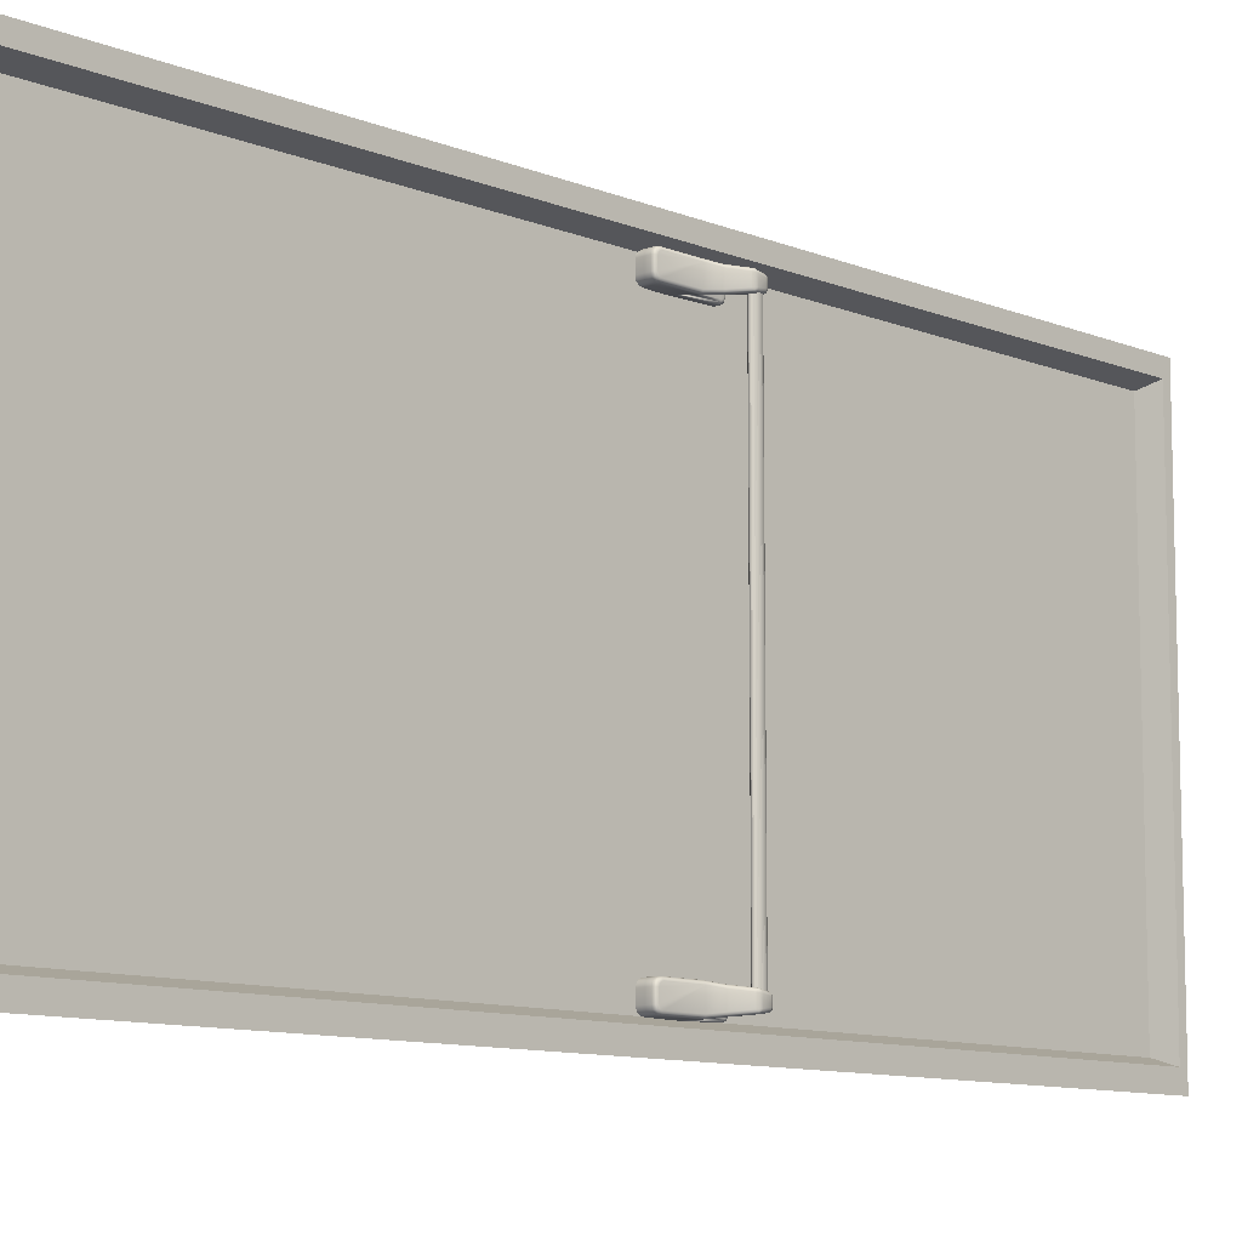
<metadata>
{"format":"obj","ext":"obj","renderer":"f3d","projection":"perspective","resolution":1024,"background":"white","views":[{"elev":-10.1,"azim":-136.3,"up":"+Z"}]}
</metadata>
<code>
o Door_B
v 5.045 1.107 6.577
v 5.045 1.107 6.631
v 5.045 1.207 6.616
v 5.045 1.192 6.631
v 5.045 1.205 6.624
v 5.045 1.2 6.629
v 5.045 1.192 6.577
v 5.045 1.207 6.592
v 5.045 1.2 6.579
v 5.045 1.205 6.585
v 5.011 1.192 6.631
v 5.011 1.207 6.616
v 5.011 1.2 6.629
v 5.011 1.205 6.624
v 5.011 1.192 6.577
v 5.011 1.207 6.592
v 5.011 1.2 6.579
v 5.011 1.205 6.585
v 5.045 1.047 6.631
v 5.045 1.035 6.619
v 5.045 1.041 6.63
v 5.045 1.036 6.625
v 5.045 1.035 6.59
v 5.045 1.047 6.577
v 5.045 1.036 6.584
v 5.045 1.041 6.579
v 4.956 1.014 6.612
v 4.963 1.007 6.611
v 4.962 1.014 6.619
v 4.957 1.01 6.612
v 4.957 1.013 6.615
v 4.958 1.01 6.615
v 4.963 1.008 6.615
v 4.96 1.008 6.611
v 4.96 1.008 6.615
v 4.959 1.013 6.618
v 4.963 1.01 6.618
v 4.959 1.01 6.617
v 4.963 1.007 6.597
v 4.956 1.014 6.597
v 4.962 1.014 6.59
v 4.96 1.007 6.597
v 4.963 1.007 6.594
v 4.96 1.008 6.594
v 4.956 1.014 6.593
v 4.957 1.01 6.597
v 4.958 1.01 6.594
v 4.963 1.01 6.591
v 4.959 1.014 6.59
v 4.959 1.01 6.592
v 4.999 1.107 6.631
v 4.991 1.107 6.624
v 4.995 1.107 6.63
v 4.992 1.107 6.628
v 4.999 1.107 6.577
v 4.991 1.107 6.584
v 4.995 1.107 6.578
v 4.992 1.107 6.581
v 5.009 1.1 6.623
v 5.011 1.1 6.624
v 5.018 1.138 6.633
v 5.01 1.103 6.624
v 5.013 1.112 6.628
v 5.012 1.109 6.628
v 5.012 1.112 6.628
v 5.011 1.103 6.624
v 5.012 1.109 6.628
v 5.016 1.126 6.632
v 5.015 1.126 6.631
v 5.013 1.117 6.63
v 5.009 1.1 6.585
v 5.018 1.138 6.575
v 5.011 1.1 6.584
v 5.013 1.112 6.581
v 5.01 1.103 6.585
v 5.012 1.109 6.581
v 5.015 1.126 6.577
v 5.016 1.126 6.577
v 5.013 1.117 6.579
v 5.011 1.103 6.585
v 5.012 1.112 6.581
v 5.012 1.109 6.581
v 4.97 1.014 6.589
v 4.977 1.014 6.596
v 4.97 1.007 6.597
v 4.974 1.013 6.59
v 4.97 1.01 6.591
v 4.974 1.01 6.592
v 4.976 1.01 6.597
v 4.976 1.013 6.593
v 4.976 1.01 6.594
v 4.97 1.008 6.594
v 4.974 1.008 6.597
v 4.974 1.008 6.594
v 4.97 1.014 6.619
v 4.97 1.007 6.611
v 4.977 1.014 6.612
v 4.97 1.01 6.618
v 4.974 1.013 6.618
v 4.974 1.01 6.617
v 4.974 1.008 6.611
v 4.97 1.008 6.615
v 4.974 1.008 6.615
v 4.976 1.013 6.616
v 4.976 1.01 6.612
v 4.976 1.01 6.615
v 4.991 1.191 6.624
v 4.999 1.192 6.631
v 4.992 1.192 6.628
v 4.995 1.192 6.63
v 4.991 1.2 6.616
v 4.999 1.207 6.616
v 4.992 1.203 6.616
v 4.995 1.206 6.616
v 4.991 1.196 6.623
v 4.999 1.2 6.629
v 4.992 1.198 6.626
v 4.995 1.199 6.628
v 4.991 1.199 6.62
v 4.999 1.205 6.624
v 4.992 1.202 6.622
v 4.995 1.204 6.623
v 4.991 1.2 6.593
v 4.999 1.207 6.592
v 4.992 1.203 6.593
v 4.995 1.206 6.592
v 4.991 1.191 6.584
v 4.999 1.192 6.577
v 4.992 1.192 6.581
v 4.995 1.192 6.578
v 4.991 1.199 6.588
v 4.999 1.205 6.585
v 4.992 1.202 6.587
v 4.995 1.204 6.585
v 4.991 1.196 6.586
v 4.999 1.2 6.579
v 4.992 1.198 6.583
v 4.995 1.199 6.58
v 5.011 1.048 6.584
v 5.018 1.047 6.577
v 5.012 1.048 6.581
v 5.015 1.047 6.578
v 5.011 1.042 6.591
v 5.018 1.035 6.59
v 5.012 1.038 6.59
v 5.015 1.036 6.59
v 5.011 1.045 6.585
v 5.018 1.041 6.579
v 5.012 1.043 6.582
v 5.015 1.041 6.58
v 5.011 1.043 6.587
v 5.018 1.036 6.584
v 5.012 1.04 6.585
v 5.015 1.037 6.584
v 5.011 1.042 6.618
v 5.018 1.035 6.619
v 5.012 1.038 6.619
v 5.015 1.036 6.619
v 5.011 1.048 6.624
v 5.018 1.047 6.631
v 5.012 1.048 6.628
v 5.015 1.047 6.63
v 5.011 1.043 6.621
v 5.018 1.036 6.625
v 5.012 1.04 6.623
v 5.015 1.037 6.625
v 5.011 1.045 6.623
v 5.018 1.041 6.63
v 5.012 1.043 6.626
v 5.015 1.041 6.629
v 4.987 1.073 6.582
v 4.98 1.073 6.589
v 4.984 1.073 6.583
v 4.981 1.073 6.585
v 4.953 1.033 6.594
v 4.957 1.045 6.592
v 4.959 1.039 6.586
v 4.953 1.037 6.594
v 4.954 1.035 6.59
v 4.954 1.038 6.59
v 4.957 1.044 6.589
v 4.955 1.042 6.593
v 4.955 1.041 6.59
v 4.956 1.037 6.587
v 4.957 1.041 6.587
v 4.955 1.039 6.588
v 4.959 1.039 6.623
v 4.957 1.045 6.616
v 4.953 1.033 6.614
v 4.957 1.041 6.622
v 4.956 1.037 6.621
v 4.955 1.039 6.621
v 4.955 1.042 6.616
v 4.957 1.044 6.619
v 4.955 1.041 6.619
v 4.954 1.035 6.618
v 4.953 1.037 6.615
v 4.954 1.038 6.619
v 4.98 1.073 6.62
v 4.987 1.073 6.627
v 4.981 1.073 6.623
v 4.984 1.073 6.626
v 4.997 1.073 6.589
v 4.989 1.073 6.582
v 4.996 1.073 6.585
v 4.993 1.073 6.583
v 4.97 1.037 6.586
v 4.977 1.035 6.593
v 4.974 1.036 6.587
v 4.976 1.035 6.59
v 4.989 1.073 6.627
v 4.997 1.073 6.62
v 4.993 1.073 6.626
v 4.996 1.073 6.623
v 4.977 1.035 6.615
v 4.97 1.037 6.623
v 4.976 1.035 6.619
v 4.974 1.036 6.622
v 4.966 1.041 6.607
v 4.966 1.041 7.615
v 4.968 1.04 6.607
v 4.968 1.04 7.615
v 4.969 1.039 6.607
v 4.969 1.039 7.615
v 4.971 1.038 6.607
v 4.971 1.038 7.615
v 4.972 1.036 6.607
v 4.972 1.036 7.615
v 4.973 1.034 6.607
v 4.973 1.034 7.615
v 4.974 1.032 6.607
v 4.974 1.032 7.615
v 4.974 1.029 6.607
v 4.974 1.029 7.615
v 4.974 1.026 6.607
v 4.974 1.026 7.615
v 4.974 1.024 6.607
v 4.974 1.024 7.615
v 4.974 1.021 6.607
v 4.974 1.021 7.615
v 4.973 1.019 6.607
v 4.973 1.019 7.615
v 4.972 1.016 6.607
v 4.972 1.016 7.615
v 4.971 1.015 6.607
v 4.971 1.015 7.615
v 4.969 1.013 6.607
v 4.969 1.013 7.615
v 4.968 1.013 6.607
v 4.968 1.013 7.615
v 4.966 1.012 6.607
v 4.966 1.012 7.615
v 4.964 1.013 6.607
v 4.964 1.013 7.615
v 4.963 1.013 6.607
v 4.963 1.013 7.615
v 4.962 1.015 6.607
v 4.962 1.015 7.615
v 4.96 1.016 6.607
v 4.96 1.016 7.615
v 4.959 1.019 6.607
v 4.959 1.019 7.615
v 4.959 1.021 6.607
v 4.959 1.021 7.615
v 4.958 1.024 6.607
v 4.958 1.024 7.615
v 4.958 1.026 6.607
v 4.958 1.026 7.615
v 4.958 1.029 6.607
v 4.958 1.029 7.615
v 4.959 1.032 6.607
v 4.959 1.032 7.615
v 4.959 1.034 6.607
v 4.959 1.034 7.615
v 4.96 1.036 6.607
v 4.96 1.036 7.615
v 4.962 1.038 6.607
v 4.962 1.038 7.615
v 4.963 1.039 6.607
v 4.963 1.039 7.615
v 4.964 1.04 6.607
v 4.964 1.04 7.615
v 5.045 1.107 7.591
v 5.045 1.107 7.645
v 5.045 1.207 7.63
v 5.045 1.192 7.645
v 5.045 1.205 7.638
v 5.045 1.2 7.643
v 5.045 1.192 7.591
v 5.045 1.207 7.606
v 5.045 1.2 7.593
v 5.045 1.205 7.599
v 5.011 1.192 7.645
v 5.011 1.207 7.63
v 5.011 1.2 7.643
v 5.011 1.205 7.638
v 5.011 1.192 7.591
v 5.011 1.207 7.606
v 5.011 1.2 7.593
v 5.011 1.205 7.599
v 5.045 1.047 7.645
v 5.045 1.035 7.633
v 5.045 1.041 7.643
v 5.045 1.036 7.639
v 5.045 1.035 7.603
v 5.045 1.047 7.591
v 5.045 1.036 7.597
v 5.045 1.041 7.593
v 4.956 1.014 7.626
v 4.963 1.007 7.625
v 4.962 1.014 7.633
v 4.957 1.01 7.626
v 4.957 1.013 7.629
v 4.958 1.01 7.629
v 4.963 1.008 7.629
v 4.96 1.008 7.625
v 4.96 1.008 7.629
v 4.959 1.013 7.632
v 4.963 1.01 7.631
v 4.959 1.01 7.631
v 4.963 1.007 7.611
v 4.956 1.014 7.61
v 4.962 1.014 7.603
v 4.96 1.007 7.611
v 4.963 1.007 7.608
v 4.96 1.008 7.608
v 4.956 1.014 7.607
v 4.957 1.01 7.611
v 4.958 1.01 7.607
v 4.963 1.01 7.605
v 4.959 1.014 7.604
v 4.959 1.01 7.606
v 4.999 1.107 7.645
v 4.991 1.107 7.638
v 4.995 1.107 7.644
v 4.992 1.107 7.642
v 4.999 1.107 7.591
v 4.991 1.107 7.598
v 4.995 1.107 7.592
v 4.992 1.107 7.595
v 5.009 1.1 7.637
v 5.011 1.1 7.638
v 5.018 1.138 7.647
v 5.01 1.103 7.637
v 5.013 1.112 7.642
v 5.012 1.109 7.641
v 5.012 1.112 7.642
v 5.011 1.103 7.638
v 5.012 1.109 7.641
v 5.016 1.126 7.645
v 5.015 1.126 7.645
v 5.013 1.117 7.644
v 5.009 1.1 7.599
v 5.018 1.138 7.589
v 5.011 1.1 7.598
v 5.013 1.112 7.594
v 5.01 1.103 7.599
v 5.012 1.109 7.595
v 5.015 1.126 7.591
v 5.016 1.126 7.591
v 5.013 1.117 7.592
v 5.011 1.103 7.599
v 5.012 1.112 7.595
v 5.012 1.109 7.595
v 4.97 1.014 7.603
v 4.977 1.014 7.61
v 4.97 1.007 7.611
v 4.974 1.013 7.604
v 4.97 1.01 7.605
v 4.974 1.01 7.606
v 4.976 1.01 7.611
v 4.976 1.013 7.607
v 4.976 1.01 7.607
v 4.97 1.008 7.608
v 4.974 1.008 7.611
v 4.974 1.008 7.608
v 4.97 1.014 7.633
v 4.97 1.007 7.625
v 4.977 1.014 7.626
v 4.97 1.01 7.632
v 4.974 1.013 7.632
v 4.974 1.01 7.631
v 4.974 1.008 7.625
v 4.97 1.008 7.629
v 4.974 1.008 7.629
v 4.976 1.013 7.629
v 4.976 1.01 7.626
v 4.976 1.01 7.629
v 4.991 1.191 7.638
v 4.999 1.192 7.645
v 4.992 1.192 7.642
v 4.995 1.192 7.644
v 4.991 1.2 7.629
v 4.999 1.207 7.63
v 4.992 1.203 7.63
v 4.995 1.206 7.63
v 4.991 1.196 7.637
v 4.999 1.2 7.643
v 4.992 1.198 7.64
v 4.995 1.199 7.642
v 4.991 1.199 7.634
v 4.999 1.205 7.638
v 4.992 1.202 7.636
v 4.995 1.204 7.637
v 4.991 1.2 7.607
v 4.999 1.207 7.606
v 4.992 1.203 7.606
v 4.995 1.206 7.606
v 4.991 1.191 7.598
v 4.999 1.192 7.591
v 4.992 1.192 7.595
v 4.995 1.192 7.592
v 4.991 1.199 7.602
v 4.999 1.205 7.599
v 4.992 1.202 7.6
v 4.995 1.204 7.599
v 4.991 1.196 7.6
v 4.999 1.2 7.593
v 4.992 1.198 7.596
v 4.995 1.199 7.594
v 5.011 1.048 7.598
v 5.018 1.047 7.591
v 5.012 1.048 7.595
v 5.015 1.047 7.592
v 5.011 1.042 7.604
v 5.018 1.035 7.603
v 5.012 1.038 7.604
v 5.015 1.036 7.604
v 5.011 1.045 7.599
v 5.018 1.041 7.593
v 5.012 1.043 7.596
v 5.015 1.041 7.594
v 5.011 1.043 7.601
v 5.018 1.036 7.597
v 5.012 1.04 7.599
v 5.015 1.037 7.598
v 5.011 1.042 7.632
v 5.018 1.035 7.633
v 5.012 1.038 7.632
v 5.015 1.036 7.633
v 5.011 1.048 7.638
v 5.018 1.047 7.645
v 5.012 1.048 7.642
v 5.015 1.047 7.644
v 5.011 1.043 7.635
v 5.018 1.036 7.639
v 5.012 1.04 7.637
v 5.015 1.037 7.638
v 5.011 1.045 7.637
v 5.018 1.041 7.643
v 5.012 1.043 7.64
v 5.015 1.041 7.643
v 4.987 1.073 7.596
v 4.98 1.073 7.603
v 4.984 1.073 7.597
v 4.981 1.073 7.599
v 4.953 1.033 7.608
v 4.957 1.045 7.606
v 4.959 1.039 7.6
v 4.953 1.037 7.607
v 4.954 1.035 7.604
v 4.954 1.038 7.604
v 4.957 1.044 7.603
v 4.955 1.042 7.607
v 4.955 1.041 7.603
v 4.956 1.037 7.601
v 4.957 1.041 7.601
v 4.955 1.039 7.602
v 4.959 1.039 7.636
v 4.957 1.045 7.63
v 4.953 1.033 7.628
v 4.957 1.041 7.636
v 4.956 1.037 7.635
v 4.955 1.039 7.634
v 4.955 1.042 7.629
v 4.957 1.044 7.633
v 4.955 1.041 7.633
v 4.954 1.035 7.632
v 4.953 1.037 7.629
v 4.954 1.038 7.632
v 4.98 1.073 7.634
v 4.987 1.073 7.641
v 4.981 1.073 7.637
v 4.984 1.073 7.64
v 4.997 1.073 7.603
v 4.989 1.073 7.596
v 4.996 1.073 7.599
v 4.993 1.073 7.597
v 4.97 1.037 7.6
v 4.977 1.035 7.607
v 4.974 1.036 7.601
v 4.976 1.035 7.603
v 4.989 1.073 7.641
v 4.997 1.073 7.634
v 4.993 1.073 7.64
v 4.996 1.073 7.637
v 4.977 1.035 7.629
v 4.97 1.037 7.636
v 4.976 1.035 7.633
v 4.974 1.036 7.635
v 4.984 0.01 7.695
v 4.984 0.01 6.518
v 5.029 2.474 6.578
v 4.987 2.456 7.642
v 4.984 0.01 7.656
v 4.984 2.522 7.656
v 4.984 2.522 7.695
v 4.984 2.522 6.518
v 5.029 0.04658 6.578
v 4.984 2.522 6.562
v 4.984 0.01 6.562
v 5.029 0.04658 7.64
v 4.984 2.49 7.695
v 4.984 2.49 6.518
v 4.984 0.04896 6.518
v 4.984 0.04896 7.695
v 4.984 2.49 7.656
v 4.984 2.49 6.562
v 4.984 0.03079 6.562
v 4.984 0.03079 7.656
v 4.984 2.522 7.557
v 4.984 0.01 7.564
v 4.984 2.49 7.557
v 4.984 0.03079 7.564
v 5.029 2.474 7.56
v 5.029 0.04658 7.56
v 4.984 2.479 6.562
v 4.984 2.479 7.656
v 4.984 2.479 6.518
v 4.984 2.479 7.695
v 5.029 2.464 6.578
v 5.029 2.464 7.64
v 5.029 2.464 7.56
v 4.984 2.522 7.563
v 4.984 0.01 7.569
v 4.984 2.49 7.563
v 4.984 0.03079 7.569
v 4.987 2.456 7.564
v 5.029 0.04658 7.565
v 5.029 2.464 7.565
f 14 120 116 13
f 139 147 151 143 155 163 167 159 60 73
f 211 61 51 200
f 97 84 208 215
f 19 2 61 160
f 171 55 72 204
f 212 203 71 59
f 72 15 7 1
f 61 11 108 51
f 25 152 148 26
f 140 72 1 24
f 8 16 12 3
f 95 216 187 29
f 55 128 15 72
f 2 4 11 61
f 16 124 112 12
f 124 16 18 132
f 12 112 120 14
f 3 12 14 5
f 5 14 13 6
f 6 13 11 4
f 16 8 10 18
f 18 10 9 17
f 17 9 7 15
f 136 17 15 128
f 26 148 140 24
f 132 18 17 136
f 52 107 115 119 111 123 131 135 127 56
f 168 21 19 160
f 188 199 172 176
f 164 22 21 168
f 144 23 20 156
f 156 20 22 164
f 23 144 152 25
f 13 116 108 11
f 199 52 56 172
f 216 211 200 187
f 39 85 96 28
f 177 171 204 207
f 41 177 207 83
f 215 208 203 212
f 27 30 32 31
f 30 34 35 32
f 28 33 35 34
f 33 37 38 35
f 29 36 38 37
f 36 31 32 38
f 32 35 38
f 39 42 44 43
f 42 46 47 44
f 40 45 47 46
f 45 49 50 47
f 41 48 50 49
f 48 43 44 50
f 44 47 50
f 59 62 64 63
f 62 66 67 64
f 60 65 67 66
f 65 69 70 67
f 61 68 70 69
f 68 63 64 70
f 64 67 70
f 71 74 76 75
f 74 78 79 76
f 72 77 79 78
f 77 81 82 79
f 73 80 82 81
f 80 75 76 82
f 76 79 82
f 83 86 88 87
f 86 90 91 88
f 84 89 91 90
f 89 93 94 91
f 85 92 94 93
f 92 87 88 94
f 88 91 94
f 95 98 100 99
f 98 102 103 100
f 96 101 103 102
f 101 105 106 103
f 97 104 106 105
f 104 99 100 106
f 100 103 106
f 175 178 180 179
f 178 182 183 180
f 176 181 183 182
f 181 185 186 183
f 177 184 186 185
f 184 179 180 186
f 180 183 186
f 187 190 192 191
f 190 194 195 192
f 188 193 195 194
f 193 197 198 195
f 189 196 198 197
f 196 191 192 198
f 192 195 198
f 39 28 34 42
f 42 34 30 46
f 46 30 27 40
f 177 41 49 184
f 184 49 45 179
f 179 45 40 175
f 85 39 43 92
f 92 43 48 87
f 87 48 41 83
f 200 51 53 202
f 202 53 54 201
f 201 54 52 199
f 28 96 102 33
f 33 102 98 37
f 37 98 95 29
f 84 97 105 89
f 89 105 101 93
f 93 101 96 85
f 73 60 66 80
f 80 66 62 75
f 75 62 59 71
f 208 84 90 210
f 210 90 86 209
f 209 86 83 207
f 216 95 99 218
f 218 99 104 217
f 217 104 97 215
f 111 119 121 113
f 113 121 122 114
f 114 122 120 112
f 119 115 117 121
f 121 117 118 122
f 122 118 116 120
f 115 107 109 117
f 117 109 110 118
f 118 110 108 116
f 131 123 125 133
f 133 125 126 134
f 134 126 124 132
f 135 131 133 137
f 137 133 134 138
f 138 134 132 136
f 127 135 137 129
f 129 137 138 130
f 130 138 136 128
f 107 52 54 109
f 109 54 53 110
f 110 53 51 108
f 112 124 126 114
f 114 126 125 113
f 113 125 123 111
f 128 55 57 130
f 130 57 58 129
f 129 58 56 127
f 163 155 157 165
f 165 157 158 166
f 166 158 156 164
f 167 163 165 169
f 169 165 166 170
f 170 166 164 168
f 159 167 169 161
f 161 169 170 162
f 162 170 168 160
f 143 151 153 145
f 145 153 154 146
f 146 154 152 144
f 151 147 149 153
f 153 149 150 154
f 154 150 148 152
f 147 139 141 149
f 149 141 142 150
f 150 142 140 148
f 60 159 161 65
f 65 161 162 69
f 69 162 160 61
f 155 143 145 157
f 157 145 146 158
f 158 146 144 156
f 139 73 81 141
f 141 81 77 142
f 142 77 72 140
f 55 171 173 57
f 57 173 174 58
f 58 174 172 56
f 171 177 185 173
f 173 185 181 174
f 174 181 176 172
f 29 187 191 36
f 36 191 196 31
f 31 196 189 27
f 187 200 202 190
f 190 202 201 194
f 194 201 199 188
f 71 203 205 74
f 74 205 206 78
f 78 206 204 72
f 203 208 210 205
f 205 210 209 206
f 206 209 207 204
f 61 211 213 68
f 68 213 214 63
f 63 214 212 59
f 211 216 218 213
f 213 218 217 214
f 214 217 215 212
f 188 176 182 193
f 193 182 178 197
f 197 178 175 189
f 27 189 175 40
f 219 220 222 221
f 221 222 224 223
f 223 224 226 225
f 225 226 228 227
f 227 228 230 229
f 229 230 232 231
f 231 232 234 233
f 233 234 236 235
f 235 236 238 237
f 237 238 240 239
f 239 240 242 241
f 241 242 244 243
f 243 244 246 245
f 245 246 248 247
f 247 248 250 249
f 249 250 252 251
f 251 252 254 253
f 253 254 256 255
f 255 256 258 257
f 257 258 260 259
f 259 260 262 261
f 261 262 264 263
f 263 264 266 265
f 265 266 268 267
f 267 268 270 269
f 269 270 272 271
f 271 272 274 273
f 273 274 276 275
f 275 276 278 277
f 277 278 280 279
f 222 220 282 280 278 276 274 272 270 268 266 264 262 260 258 256 254 252 250 248 246 244 242 240 238 236 234 232 230 228 226 224
f 279 280 282 281
f 281 282 220 219
f 219 221 223 225 227 229 231 233 235 237 239 241 243 245 247 249 251 253 255 257 259 261 263 265 267 269 271 273 275 277 279 281
f 296 402 398 295
f 421 429 433 425 437 445 449 441 342 355
f 493 343 333 482
f 379 366 490 497
f 301 284 343 442
f 453 337 354 486
f 494 485 353 341
f 354 297 289 283
f 343 293 390 333
f 307 434 430 308
f 422 354 283 306
f 290 298 294 285
f 377 498 469 311
f 337 410 297 354
f 284 286 293 343
f 298 406 394 294
f 406 298 300 414
f 294 394 402 296
f 285 294 296 287
f 287 296 295 288
f 288 295 293 286
f 298 290 292 300
f 300 292 291 299
f 299 291 289 297
f 418 299 297 410
f 308 430 422 306
f 414 300 299 418
f 334 389 397 401 393 405 413 417 409 338
f 450 303 301 442
f 470 481 454 458
f 446 304 303 450
f 426 305 302 438
f 438 302 304 446
f 305 426 434 307
f 295 398 390 293
f 481 334 338 454
f 498 493 482 469
f 321 367 378 310
f 459 453 486 489
f 323 459 489 365
f 497 490 485 494
f 309 312 314 313
f 312 316 317 314
f 310 315 317 316
f 315 319 320 317
f 311 318 320 319
f 318 313 314 320
f 314 317 320
f 321 324 326 325
f 324 328 329 326
f 322 327 329 328
f 327 331 332 329
f 323 330 332 331
f 330 325 326 332
f 326 329 332
f 341 344 346 345
f 344 348 349 346
f 342 347 349 348
f 347 351 352 349
f 343 350 352 351
f 350 345 346 352
f 346 349 352
f 353 356 358 357
f 356 360 361 358
f 354 359 361 360
f 359 363 364 361
f 355 362 364 363
f 362 357 358 364
f 358 361 364
f 365 368 370 369
f 368 372 373 370
f 366 371 373 372
f 371 375 376 373
f 367 374 376 375
f 374 369 370 376
f 370 373 376
f 377 380 382 381
f 380 384 385 382
f 378 383 385 384
f 383 387 388 385
f 379 386 388 387
f 386 381 382 388
f 382 385 388
f 457 460 462 461
f 460 464 465 462
f 458 463 465 464
f 463 467 468 465
f 459 466 468 467
f 466 461 462 468
f 462 465 468
f 469 472 474 473
f 472 476 477 474
f 470 475 477 476
f 475 479 480 477
f 471 478 480 479
f 478 473 474 480
f 474 477 480
f 321 310 316 324
f 324 316 312 328
f 328 312 309 322
f 459 323 331 466
f 466 331 327 461
f 461 327 322 457
f 367 321 325 374
f 374 325 330 369
f 369 330 323 365
f 482 333 335 484
f 484 335 336 483
f 483 336 334 481
f 310 378 384 315
f 315 384 380 319
f 319 380 377 311
f 366 379 387 371
f 371 387 383 375
f 375 383 378 367
f 355 342 348 362
f 362 348 344 357
f 357 344 341 353
f 490 366 372 492
f 492 372 368 491
f 491 368 365 489
f 498 377 381 500
f 500 381 386 499
f 499 386 379 497
f 393 401 403 395
f 395 403 404 396
f 396 404 402 394
f 401 397 399 403
f 403 399 400 404
f 404 400 398 402
f 397 389 391 399
f 399 391 392 400
f 400 392 390 398
f 413 405 407 415
f 415 407 408 416
f 416 408 406 414
f 417 413 415 419
f 419 415 416 420
f 420 416 414 418
f 409 417 419 411
f 411 419 420 412
f 412 420 418 410
f 389 334 336 391
f 391 336 335 392
f 392 335 333 390
f 394 406 408 396
f 396 408 407 395
f 395 407 405 393
f 410 337 339 412
f 412 339 340 411
f 411 340 338 409
f 445 437 439 447
f 447 439 440 448
f 448 440 438 446
f 449 445 447 451
f 451 447 448 452
f 452 448 446 450
f 441 449 451 443
f 443 451 452 444
f 444 452 450 442
f 425 433 435 427
f 427 435 436 428
f 428 436 434 426
f 433 429 431 435
f 435 431 432 436
f 436 432 430 434
f 429 421 423 431
f 431 423 424 432
f 432 424 422 430
f 342 441 443 347
f 347 443 444 351
f 351 444 442 343
f 437 425 427 439
f 439 427 428 440
f 440 428 426 438
f 421 355 363 423
f 423 363 359 424
f 424 359 354 422
f 337 453 455 339
f 339 455 456 340
f 340 456 454 338
f 453 459 467 455
f 455 467 463 456
f 456 463 458 454
f 311 469 473 318
f 318 473 478 313
f 313 478 471 309
f 469 482 484 472
f 472 484 483 476
f 476 483 481 470
f 353 485 487 356
f 356 487 488 360
f 360 488 486 354
f 485 490 492 487
f 487 492 491 488
f 488 491 489 486
f 343 493 495 350
f 350 495 496 345
f 345 496 494 341
f 493 498 500 495
f 495 500 499 496
f 496 499 497 494
f 470 458 464 475
f 475 464 460 479
f 479 460 457 471
f 309 471 457 322
f 530 513 517 528
f 518 510 508 514
f 513 507 506 517
f 511 519 515 502
f 523 521 510 518
f 533 525 503 531
f 527 518 514 529
f 522 524 519 511
f 501 516 520 505
f 538 504 517 536
f 531 503 518 527
f 532 512 520 528
f 526 509 519 524
f 539 526 524 537
f 503 525 523 518
f 535 537 524 522
f 540 538 525 533
f 536 534 521 523
f 539 540 533 526
f 504 532 528 517
f 509 531 527 519
f 519 527 529 515
f 526 533 531 509
f 516 530 528 520
f 512 532 540 539
f 517 506 534 536
f 532 504 538 540
f 505 520 537 535
f 512 539 537 520
f 525 538 536 523

</code>
